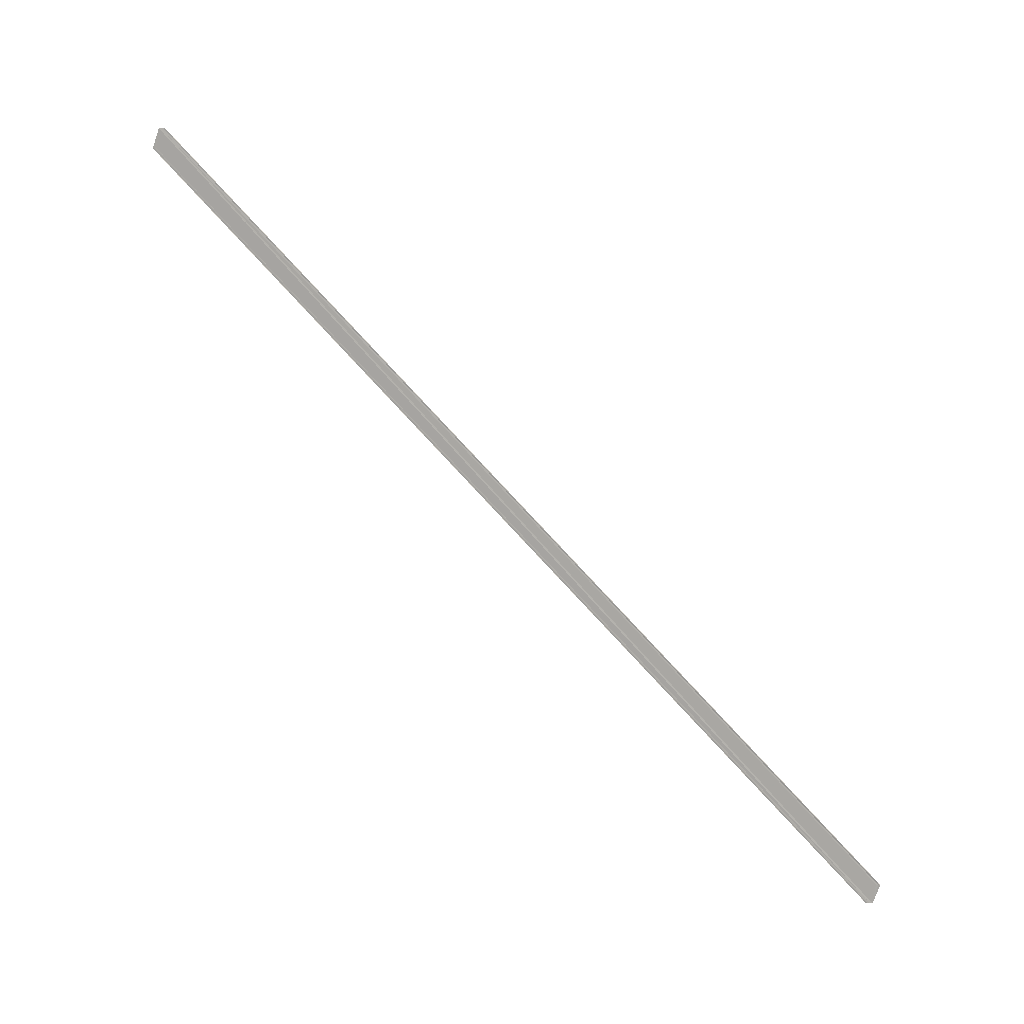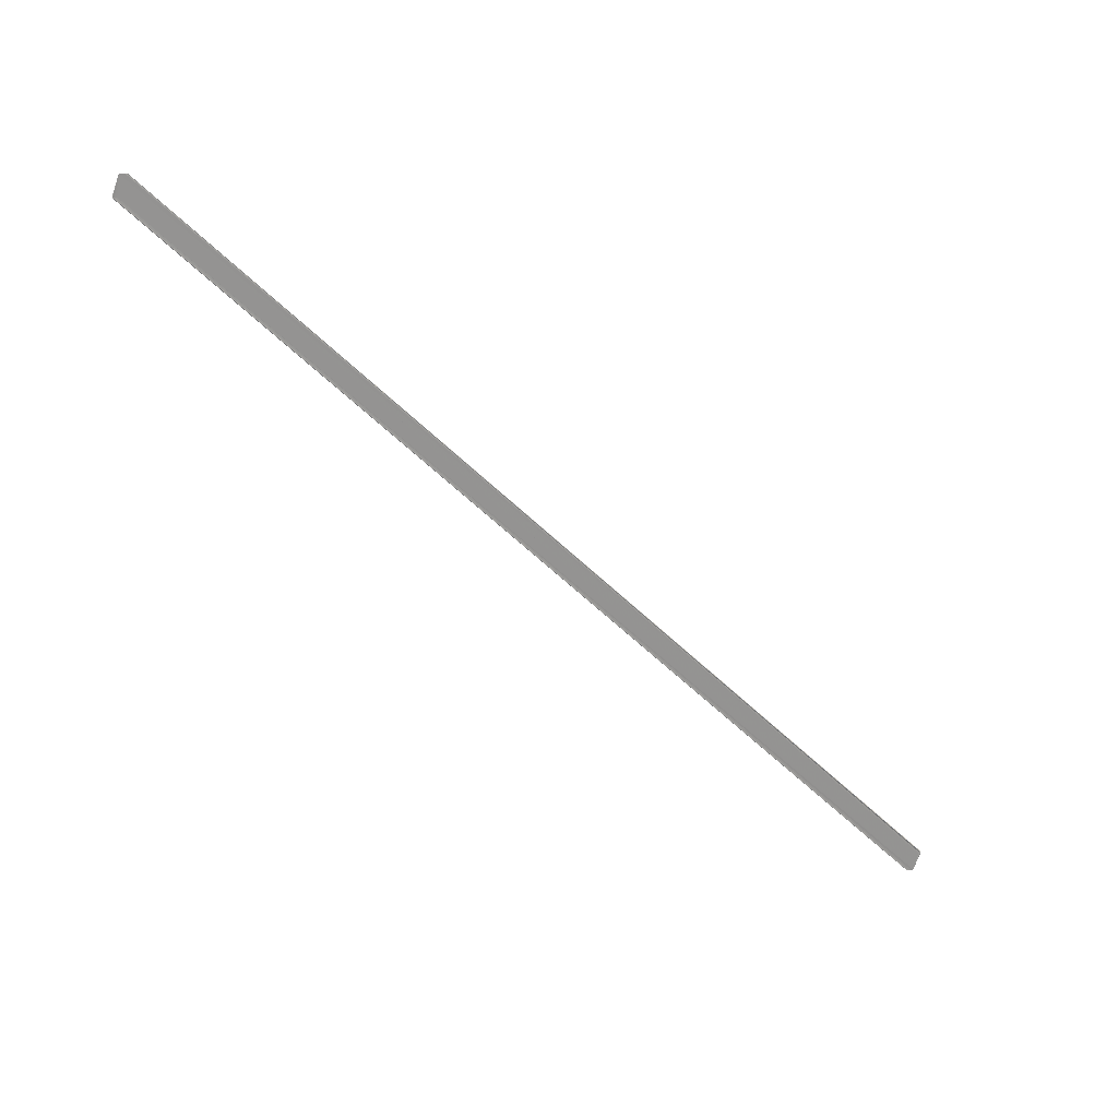
<metadata>
{"format":"obj","ext":"obj","renderer":"f3d","projection":"perspective","resolution":1024,"background":"white","views":[{"elev":10.6,"azim":104.4,"up":"+Y"},{"elev":23.2,"azim":77.4,"up":"+Y"}]}
</metadata>
<code>
o 19128
v 2254 1881 14.36
v 2254 1881 14.36
v 2254 1880 13.99
v 2254 1881 14.36
v 2254 1880 13.99
v 2254 1881 14.36
v 2254 1881 14.36
v 2254 1880 13.99
v 2254 1881 14.36
v 2254 1881 14.36
v 2254 1880 13.99
v 2254 1880 13.99
v 2254 1881 14.37
v 2254 1881 14.37
v 2254 1881 14.37
v 2254 1880 14
v 2254 1881 14.37
v 2254 1880 14
v 2254 1881 14.36
v 2254 1880 13.99
v 2254 1881 14.36
v 2254 1880 13.99
v 2254 1880 13.99
v 2254 1880 13.99
v 2254 1880 13.99
v 2254 1880 13.99
v 2254 1880 13.99
v 2254 1880 13.99
v 2254 1880 13.99
v 2254 1880 13.99
v 2254 1881 14.36
v 2254 1881 14.36
v 2254 1880 13.99
v 2254 1881 14.36
v 2254 1881 14.36
v 2254 1881 14.36
v 2254 1881 14.36
v 2254 1881 14.36
v 2254 1881 14.36
v 2254 1880 13.99
v 2254 1880 13.99
v 2254 1881 14.36
v 2254 1881 14.37
v 2254 1881 14.37
v 2254 1880 13.99
v 2254 1880 14
v 2254 1881 14.37
v 2254 1881 14.37
v 2254 1881 14.37
v 2254 1880 14
v 2254 1881 14.37
v 2254 1881 14.36
v 2254 1881 14.37
v 2254 1881 14.37
v 2254 1881 14.36
v 2254 1881 14.37
v 2254 1881 14.37
v 2254 1881 14.37
f 1 2 3
f 4 2 5
f 4 6 5
f 7 6 8
f 1 9 3
f 3 10 11
f 12 10 11
f 13 9 12
f 13 14 12
f 15 14 16
f 12 17 18
f 16 17 18
f 3 19 20
f 5 19 20
f 5 21 22
f 8 21 22
f 23 24 22
f 23 25 20
f 23 25 22
f 23 26 27
f 23 26 28
f 23 29 28
f 30 31 27
f 30 32 28
f 33 32 28
f 34 35 30
f 34 36 30
f 37 36 33
f 37 38 33
f 33 39 40
f 41 39 40
f 42 38 41
f 42 43 41
f 41 44 45
f 46 44 45
f 47 43 46
f 47 48 46
f 46 49 50
f 1 51 52
f 1 51 53
f 1 54 53
f 1 55 56
f 1 57 56
f 1 57 58

</code>
